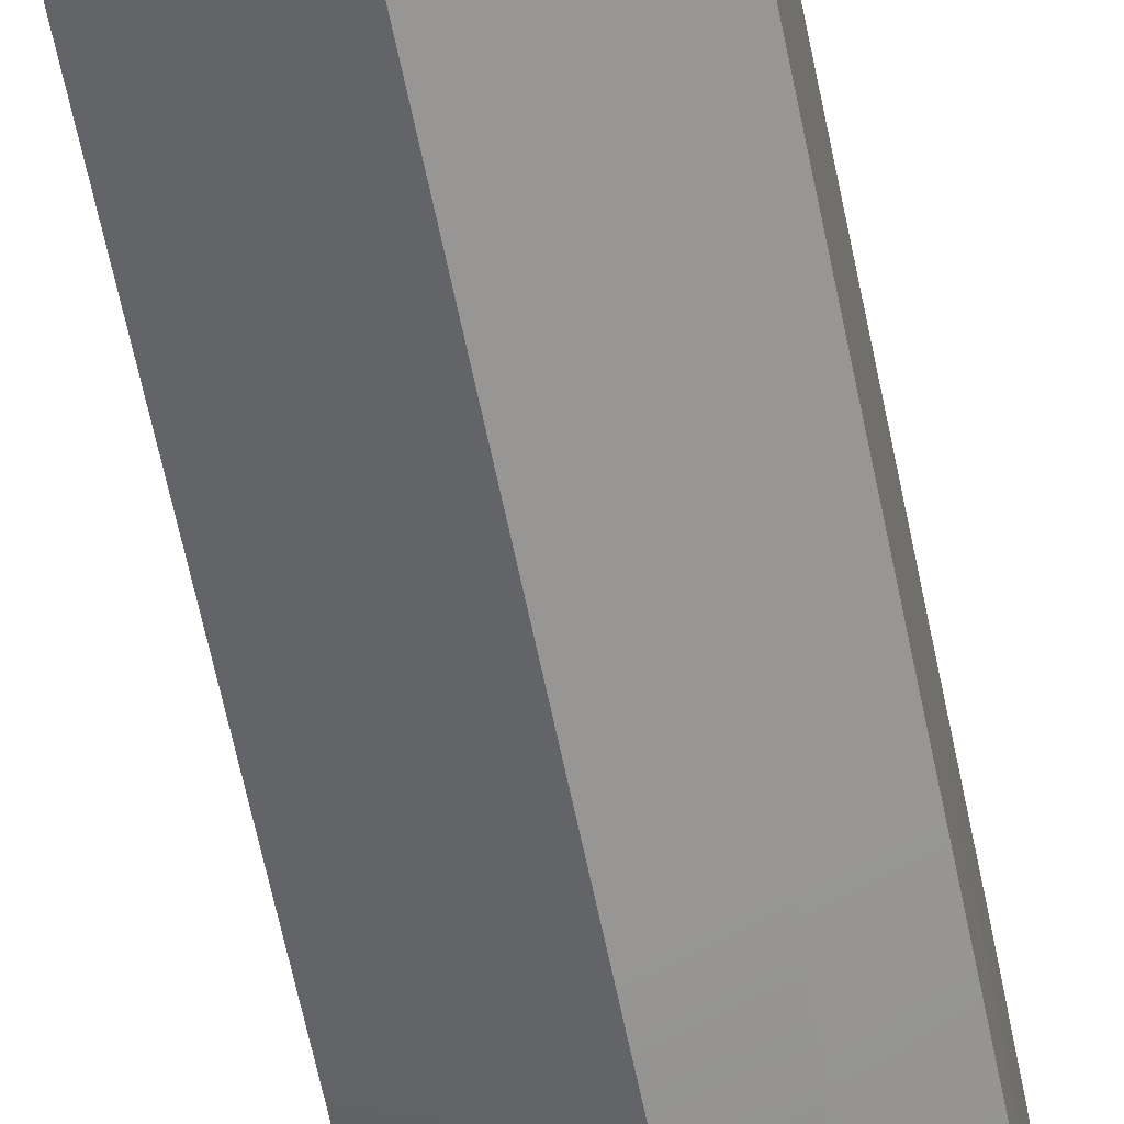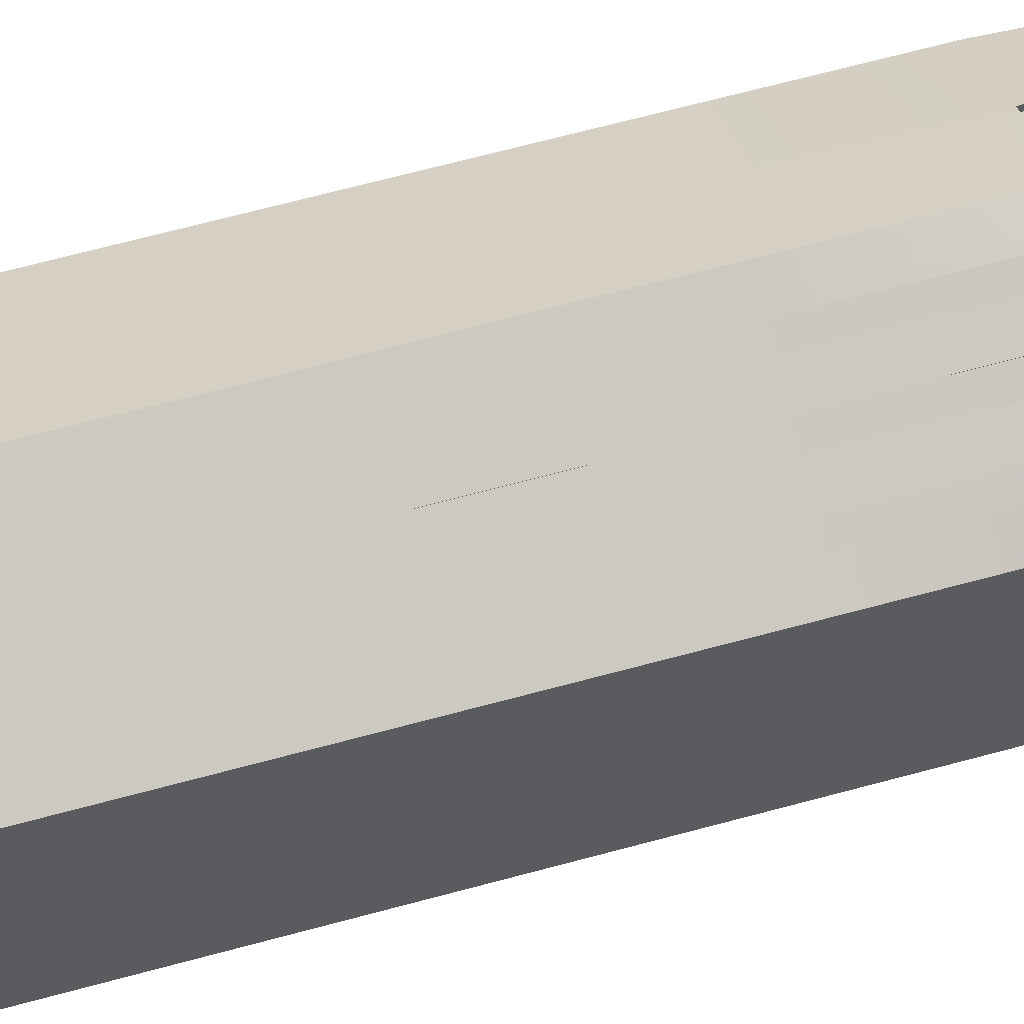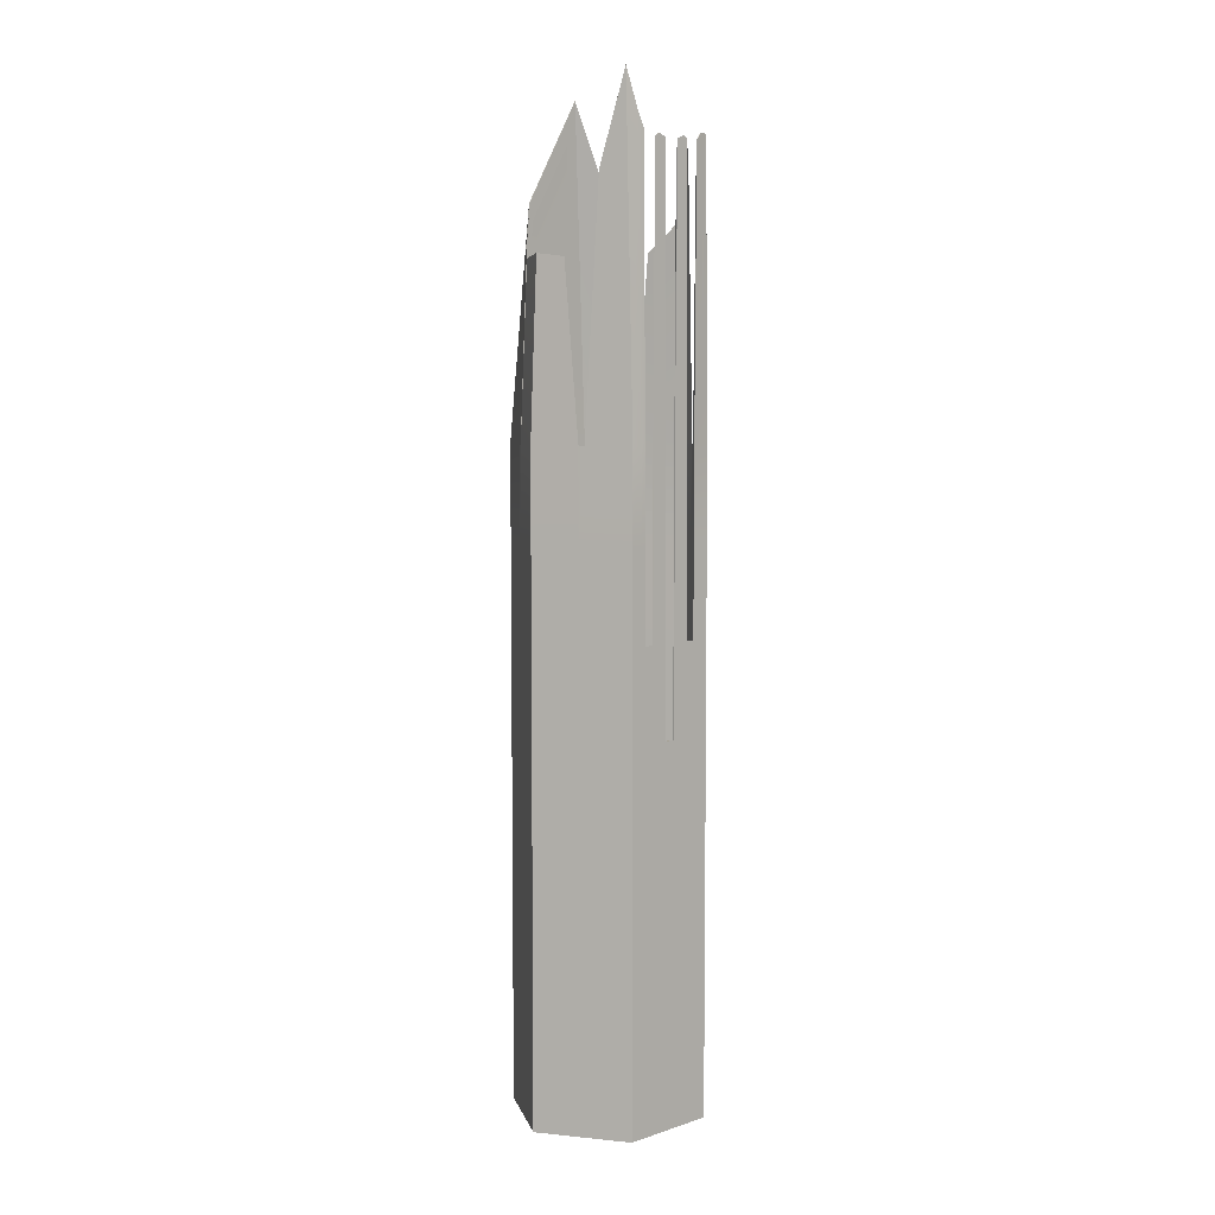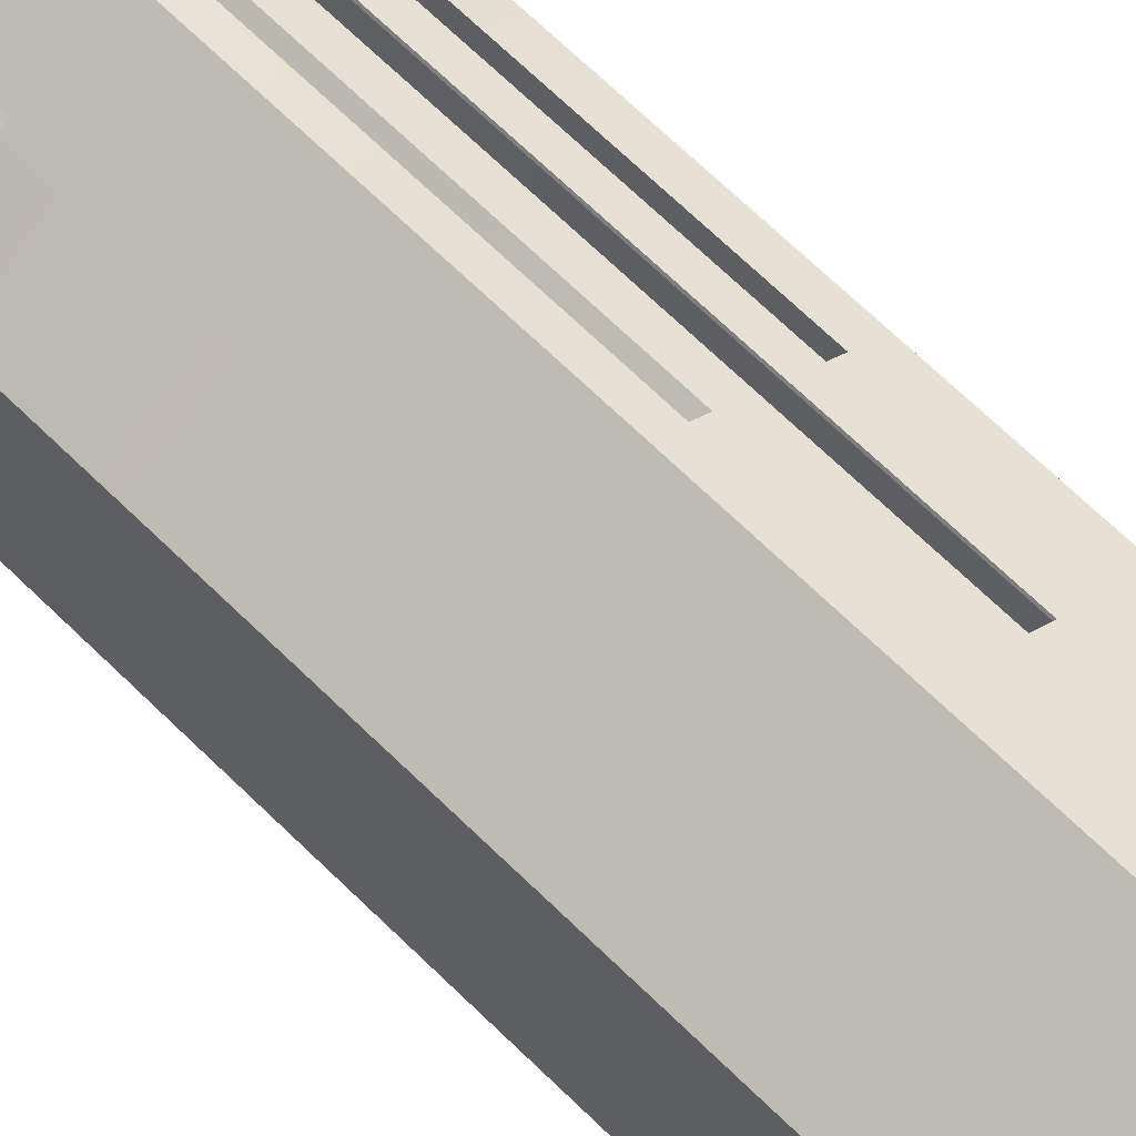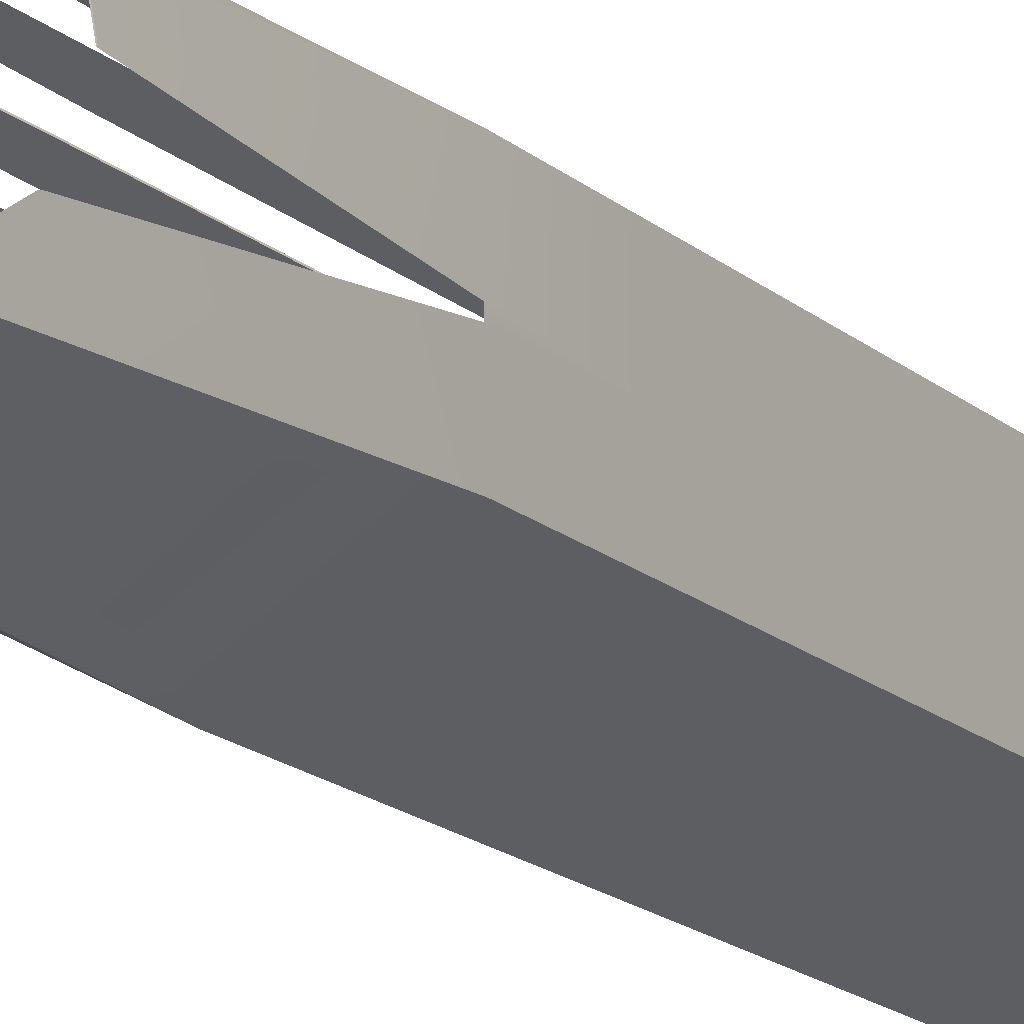
<metadata>
{"format":"obj","ext":"obj","renderer":"f3d","projection":"perspective","resolution":1024,"background":"white","views":[{"elev":-61.3,"azim":11.4,"up":"+Z"},{"elev":58.2,"azim":73.6,"up":"+Z"},{"elev":6.3,"azim":-13.6,"up":"+Y"},{"elev":61.0,"azim":-43.9,"up":"+Z"},{"elev":-16.5,"azim":-149.6,"up":"+Z"}]}
</metadata>
<code>
v -68.24 18.94 -85.57
v -78.42 24.99 -80.04
v -68.83 10.02 -95.65
v -79.12 23.92 -100.7
v -85.16 12.27 -96.82
v -86.69 6.194 -85.57
v -77.78 -88.87 -79.5
v -68.07 -88.87 -85.1
v -68.07 -88.87 -96.32
v -77.78 -88.87 -101.9
v -87.49 -88.87 -96.32
v -87.49 -88.87 -85.1
v -73.75 18.09 -81.85
v -73.52 -88.87 -81.95
v -72.16 18.09 -82.77
v -72.37 -88.87 -82.62
v -73.52 -45.59 -81.95
v -72.37 -45.59 -82.62
v -68.07 -45.59 -85.1
v -68.07 -45.59 -96.32
v -77.78 -45.59 -101.9
v -87.49 -45.59 -96.32
v -87.49 -45.59 -85.1
v -77.78 -45.59 -79.5
v -72.44 -45.59 -82.75
v -68.19 -45.59 -85.18
v -68.32 18.94 -85.62
v -72.21 18.09 -82.85
v -68.19 -45.59 -96.24
v -68.89 10.02 -95.62
v -77.78 -45.59 -101.8
v -79.11 23.92 -100.6
v -87.36 -45.59 -96.24
v -85.1 12.27 -96.77
v -87.36 -45.59 -85.18
v -86.63 6.194 -85.6
v -77.78 -45.59 -79.64
v -78.41 24.99 -80.14
v -73.6 -45.59 -82.08
v -73.8 18.09 -81.93
v -73.6 -88.87 -82.08
v -72.44 -88.87 -82.75
v -68.17 -88.87 -85.17
v -68.17 -88.87 -96.25
v -77.78 -88.87 -101.8
v -87.38 -88.87 -96.25
v -87.38 -88.87 -85.17
v -77.78 -88.87 -79.62
v -70.22 -45.59 -83.86
v -70.22 -88.87 -83.86
v -70.31 -88.87 -83.96
v -70.31 -45.59 -83.96
v -75.65 -45.59 -80.73
v -75.65 -88.87 -80.73
v -75.69 -88.87 -80.85
v -75.69 -45.59 -80.86
v -71.36 18.43 -83.23
v -71.29 -45.59 -83.24
v -71.29 -88.87 -83.24
v -71.37 -88.87 -83.35
v -71.38 -45.59 -83.35
v -71.42 18.43 -83.3
v -74.54 18.43 -81.39
v -74.59 -45.59 -81.34
v -74.59 -88.87 -81.34
v -74.64 -88.87 -81.46
v -74.64 -45.59 -81.47
v -74.57 18.43 -81.48
v -77.07 20.48 -80.24
v -76.71 -45.59 -80.11
v -76.71 -88.87 -80.11
v -76.73 -88.87 -80.24
v -76.73 -45.59 -80.25
v -77.08 20.48 -80.33
v -69.08 18.94 -84.77
v -69.14 -45.59 -84.48
v -69.14 -88.87 -84.48
v -69.24 -88.87 -84.56
v -69.25 -45.59 -84.57
v -69.15 18.94 -84.83
v -69.53 18.23 -84.35
v -69.68 -45.59 -84.17
v -69.68 -88.87 -84.17
v -69.77 -88.87 -84.26
v -69.78 -45.59 -84.26
v -69.6 18.23 -84.41
v -70.92 18.09 -83.48
v -70.75 -45.59 -83.55
v -70.75 -88.87 -83.55
v -70.84 -88.87 -83.65
v -70.85 -45.59 -83.66
v -70.98 18.09 -83.55
v -74.97 18.09 -81.14
v -75.12 -45.59 -81.03
v -75.12 -88.87 -81.03
v -75.16 -88.87 -81.16
v -75.16 -45.59 -81.16
v -75 18.09 -81.23
v -76.44 18.79 -80.39
v -76.18 -45.59 -80.42
v -76.18 -88.87 -80.42
v -76.21 -88.87 -80.54
v -76.21 -45.59 -80.56
v -76.46 18.79 -80.48
v -68.07 -24.51 -85.1
v -69.14 -24.51 -84.48
v -69.68 -24.51 -84.17
v -70.75 -24.51 -83.55
v -71.29 -24.51 -83.24
v -72.37 -24.51 -82.62
v -72.44 -24.51 -82.75
v -71.37 -24.51 -83.35
v -70.84 -24.51 -83.66
v -69.78 -24.51 -84.26
v -69.25 -24.51 -84.56
v -68.18 -24.51 -85.17
v -68.18 -24.51 -96.25
v -77.78 -24.51 -101.8
v -87.37 -24.51 -96.25
v -87.37 -24.51 -85.17
v -77.78 -24.51 -79.63
v -76.73 -24.51 -80.24
v -76.21 -24.51 -80.55
v -75.16 -24.51 -81.16
v -74.64 -24.51 -81.47
v -73.6 -24.51 -82.08
v -73.52 -24.51 -81.95
v -74.59 -24.51 -81.34
v -75.12 -24.51 -81.03
v -76.18 -24.51 -80.42
v -76.71 -24.51 -80.11
v -77.78 -24.51 -79.5
v -87.49 -24.51 -85.1
v -87.49 -24.51 -96.32
v -77.78 -24.51 -101.9
v -68.07 -24.51 -96.32
v -68.07 -35.05 -85.1
v -69.14 -35.05 -84.48
v -69.68 -35.05 -84.17
v -70.22 -35.05 -83.86
v -70.75 -35.05 -83.55
v -71.29 -35.05 -83.24
v -72.37 -35.05 -82.62
v -72.44 -35.05 -82.75
v -71.38 -35.05 -83.35
v -70.84 -35.05 -83.66
v -70.31 -35.05 -83.96
v -69.78 -35.05 -84.26
v -69.25 -35.05 -84.57
v -68.19 -35.05 -85.17
v -68.19 -35.05 -96.25
v -77.78 -35.05 -101.8
v -87.37 -35.05 -96.25
v -87.37 -35.05 -85.17
v -77.78 -35.05 -79.64
v -76.73 -35.05 -80.25
v -76.21 -35.05 -80.55
v -75.69 -35.05 -80.86
v -75.16 -35.05 -81.16
v -74.64 -35.05 -81.47
v -73.6 -35.05 -82.08
v -73.52 -35.05 -81.95
v -74.59 -35.05 -81.34
v -75.12 -35.05 -81.03
v -75.65 -35.05 -80.73
v -76.18 -35.05 -80.42
v -76.71 -35.05 -80.11
v -77.78 -35.05 -79.5
v -87.49 -35.05 -85.1
v -87.49 -35.05 -96.32
v -77.78 -35.05 -101.9
v -68.07 -35.05 -96.32
v -87.49 -13.97 -85.1
v -77.78 -13.97 -79.5
v -76.71 -13.97 -80.11
v -76.18 -13.97 -80.42
v -75.12 -13.97 -81.03
v -74.59 -13.97 -81.34
v -73.52 -13.97 -81.95
v -73.6 -13.97 -82.08
v -74.64 -13.97 -81.47
v -75.16 -13.97 -81.16
v -76.21 -13.97 -80.55
v -76.73 -13.97 -80.24
v -77.78 -13.97 -79.63
v -87.37 -13.97 -85.17
v -87.37 -13.97 -96.25
v -77.78 -13.97 -101.8
v -68.18 -13.97 -96.25
v -68.18 -13.97 -85.17
v -69.24 -13.97 -84.56
v -69.78 -13.97 -84.26
v -70.84 -13.97 -83.65
v -71.37 -13.97 -83.35
v -72.44 -13.97 -82.75
v -72.37 -13.97 -82.62
v -71.29 -13.97 -83.24
v -70.75 -13.97 -83.55
v -69.68 -13.97 -84.17
v -69.14 -13.97 -84.48
v -68.07 -13.97 -85.1
v -68.07 -13.97 -96.32
v -77.78 -13.97 -101.9
v -87.49 -13.97 -96.32
v -68.16 18.23 -89.4
v -68.35 18.09 -92.13
v -68.07 -13.97 -90.37
v -68.07 -13.97 -91.05
v -68.07 -24.51 -90.37
v -68.07 -24.51 -91.05
v -68.07 -35.05 -91.05
v -68.07 -35.05 -90.37
v -68.07 -45.59 -91.05
v -68.07 -45.59 -90.37
v -68.07 -88.87 -91.05
v -68.07 -88.87 -90.37
v -68.17 -88.87 -91.05
v -68.17 -88.87 -90.37
v -68.19 -45.59 -91.05
v -68.19 -45.59 -90.37
v -68.19 -35.05 -91.05
v -68.19 -35.05 -90.37
v -68.18 -24.51 -91.05
v -68.18 -24.51 -90.37
v -68.18 -13.97 -91.05
v -68.18 -13.97 -90.37
v -68.24 18.23 -89.4
v -68.43 18.09 -92.13
v -84.13 5.793 -83.67
v -80.92 14.63 -81.39
v -82.93 -13.97 -82.47
v -82.34 -13.97 -82.13
v -82.93 -24.51 -82.47
v -82.34 -24.51 -82.13
v -82.34 -35.05 -82.13
v -82.93 -35.05 -82.47
v -82.34 -45.59 -82.13
v -82.93 -45.59 -82.47
v -82.34 -88.87 -82.13
v -82.93 -88.87 -82.47
v -82.28 -88.87 -82.22
v -82.87 -88.87 -82.56
v -82.27 -45.59 -82.24
v -82.86 -45.59 -82.58
v -82.28 -35.05 -82.23
v -82.87 -35.05 -82.58
v -82.28 -24.51 -82.23
v -82.87 -24.51 -82.57
v -82.28 -13.97 -82.23
v -82.87 -13.97 -82.57
v -84.1 5.793 -83.72
v -80.89 14.63 -81.46
v -72.63 -24.51 -98.95
v -73.22 -24.51 -99.29
v -73.22 -35.05 -99.29
v -72.63 -35.05 -98.95
v -73.22 -45.59 -99.29
v -72.63 -45.59 -98.95
v -73.22 -88.87 -99.29
v -72.63 -88.87 -98.95
v -73.27 -88.87 -99.2
v -72.68 -88.87 -98.86
v -73.28 -45.59 -99.18
v -72.69 -45.59 -98.84
v -73.28 -35.05 -99.19
v -72.69 -35.05 -98.84
v -73.27 -24.51 -99.19
v -72.68 -24.51 -98.85
v -73.27 -13.97 -99.19
v -72.68 -13.97 -98.85
v -71.44 7.091 -97.63
v -75.51 12.82 -99.48
v -75.48 12.82 -99.57
v -71.41 7.091 -97.68
v -72.63 -13.97 -98.95
v -73.22 -13.97 -99.29
v -87.49 -24.51 -91.05
v -87.49 -24.51 -90.37
v -87.49 -35.05 -90.37
v -87.49 -35.05 -91.05
v -87.49 -45.59 -90.37
v -87.49 -45.59 -91.05
v -87.49 -88.87 -90.37
v -87.49 -88.87 -91.05
v -87.38 -88.87 -90.37
v -87.38 -88.87 -91.05
v -87.36 -45.59 -90.37
v -87.36 -45.59 -91.05
v -87.37 -35.05 -90.37
v -87.37 -35.05 -91.05
v -87.37 -24.51 -90.37
v -87.37 -24.51 -91.05
v -87.37 -13.97 -90.37
v -87.37 -13.97 -91.05
v -86.2 7.236 -93.06
v -86.99 5.793 -88.72
v -87.05 5.793 -88.72
v -86.27 7.236 -93.07
v -87.49 -13.97 -90.37
v -87.49 -13.97 -91.05
f 79 149 150 26
f 31 152 153 33
f 67 160 161 39
f 41 39 25 42
f 78 79 26 43
f 45 31 33 46
f 66 67 39 41
f 76 19 137 138
f 21 22 170 171
f 64 17 162 163
f 14 16 18 17
f 77 8 19 76
f 10 11 22 21
f 65 14 17 64
f 1 27 80 75
f 143 144 25 18
f 5 34 32 4
f 17 39 161 162
f 13 40 68 63
f 14 41 42 16
f 18 25 39 17
f 77 78 43 8
f 10 45 46 11
f 65 66 41 14
f 88 49 140 141
f 89 50 49 88
f 89 90 51 50
f 90 91 52 51
f 91 146 147 52
f 100 53 165 166
f 101 54 53 100
f 101 102 55 54
f 102 103 56 55
f 103 157 158 56
f 18 58 142 143
f 16 59 58 18
f 16 42 60 59
f 42 25 61 60
f 25 144 145 61
f 57 62 28 15
f 94 64 163 164
f 95 65 64 94
f 95 96 66 65
f 96 97 67 66
f 97 159 160 67
f 63 68 98 93
f 24 70 167 168
f 7 71 70 24
f 7 48 72 71
f 48 37 73 72
f 37 155 156 73
f 69 74 38 2
f 82 76 138 139
f 83 77 76 82
f 83 84 78 77
f 84 85 79 78
f 85 148 149 79
f 75 80 86 81
f 49 82 139 140
f 50 83 82 49
f 50 51 84 83
f 51 52 85 84
f 52 147 148 85
f 58 88 141 142
f 59 89 88 58
f 59 60 90 89
f 60 61 91 90
f 61 145 146 91
f 87 92 62 57
f 53 94 164 165
f 54 95 94 53
f 54 55 96 95
f 55 56 97 96
f 56 158 159 97
f 70 100 166 167
f 71 101 100 70
f 71 72 102 101
f 72 73 103 102
f 73 156 157 103
f 99 104 74 69
f 200 201 1 75
f 199 200 75 81
f 197 198 87 57
f 196 197 57 15
f 15 28 195 196
f 194 195 28 62
f 193 194 62 92
f 191 192 86 80
f 190 191 80 27
f 187 188 32 34
f 184 185 38 74
f 183 184 74 104
f 181 182 98 68
f 180 181 68 40
f 179 180 40 13
f 178 179 13 63
f 177 178 63 93
f 175 176 99 69
f 174 175 69 2
f 203 204 5 4
f 138 137 105 106
f 139 138 106 107
f 142 141 108 109
f 143 142 109 110
f 110 111 144 143
f 145 144 111 112
f 146 145 112 113
f 149 148 114 115
f 150 149 115 116
f 153 152 118 119
f 156 155 121 122
f 157 156 122 123
f 160 159 124 125
f 161 160 125 126
f 162 161 126 127
f 163 162 127 128
f 164 163 128 129
f 167 166 130 131
f 168 167 131 132
f 171 170 134 135
f 132 131 175 174
f 131 130 176 175
f 129 128 178 177
f 128 127 179 178
f 127 126 180 179
f 126 125 181 180
f 125 124 182 181
f 123 122 184 183
f 122 121 185 184
f 119 118 188 187
f 116 115 191 190
f 115 114 192 191
f 113 112 194 193
f 112 111 195 194
f 196 195 111 110
f 110 109 197 196
f 109 108 198 197
f 107 106 200 199
f 106 105 201 200
f 135 134 204 203
f 208 207 209 210
f 210 209 212 211
f 211 212 214 213
f 213 214 216 215
f 215 216 218 217
f 217 218 220 219
f 219 220 222 221
f 221 222 224 223
f 223 224 226 225
f 232 231 233 234
f 234 233 236 235
f 235 236 238 237
f 237 238 240 239
f 239 240 242 241
f 241 242 244 243
f 243 244 246 245
f 245 246 248 247
f 247 248 250 249
f 253 254 276 275
f 254 253 256 255
f 255 256 258 257
f 257 258 260 259
f 259 260 262 261
f 261 262 264 263
f 263 264 266 265
f 265 266 268 267
f 267 268 270 269
f 277 278 299 300
f 278 277 280 279
f 279 280 282 281
f 281 282 284 283
f 283 284 286 285
f 285 286 288 287
f 287 288 290 289
f 289 290 292 291
f 291 292 294 293
f 219 221 151 29
f 263 265 152 31
f 287 289 154 35
f 243 245 155 37
f 217 219 29 44
f 261 263 31 45
f 285 287 35 47
f 241 243 37 48
f 213 20 172 211
f 257 21 171 255
f 281 23 169 279
f 237 24 168 235
f 215 9 20 213
f 259 10 21 257
f 283 12 23 281
f 239 7 24 237
f 3 30 228 206
f 6 36 296 297
f 2 38 252 230
f 215 217 44 9
f 259 261 45 10
f 283 285 47 12
f 239 241 48 7
f 189 225 228 30
f 188 269 272 32
f 186 293 296 36
f 185 249 252 38
f 232 174 2 230
f 297 299 173 6
f 273 276 203 4
f 208 202 3 206
f 151 221 223 117
f 152 265 267 118
f 154 289 291 120
f 155 245 247 121
f 235 168 132 234
f 279 169 133 278
f 255 171 135 254
f 211 172 136 210
f 201 207 205 1
f 137 212 209 105
f 19 214 212 137
f 8 216 214 19
f 8 43 218 216
f 43 26 220 218
f 26 150 222 220
f 224 222 150 116
f 227 226 190 27
f 205 227 27 1
f 173 231 229 6
f 169 236 233 133
f 23 238 236 169
f 12 240 238 23
f 12 47 242 240
f 47 35 244 242
f 35 154 246 244
f 248 246 154 120
f 251 250 186 36
f 229 251 36 6
f 172 256 253 136
f 20 258 256 172
f 9 260 258 20
f 9 44 262 260
f 44 29 264 262
f 29 151 266 264
f 268 266 151 117
f 271 270 189 30
f 274 271 30 3
f 202 275 274 3
f 170 280 277 134
f 22 282 280 170
f 11 284 282 22
f 11 46 286 284
f 46 33 288 286
f 33 153 290 288
f 292 290 153 119
f 295 294 187 34
f 204 300 298 5
f 299 278 133 173
f 133 233 231 173
f 234 132 174 232
f 121 247 249 185
f 186 250 248 120
f 120 291 293 186
f 187 294 292 119
f 118 267 269 188
f 189 270 268 117
f 117 223 225 189
f 190 226 224 116
f 105 209 207 201
f 210 136 202 208
f 136 253 275 202
f 203 276 254 135
f 134 277 300 204

</code>
